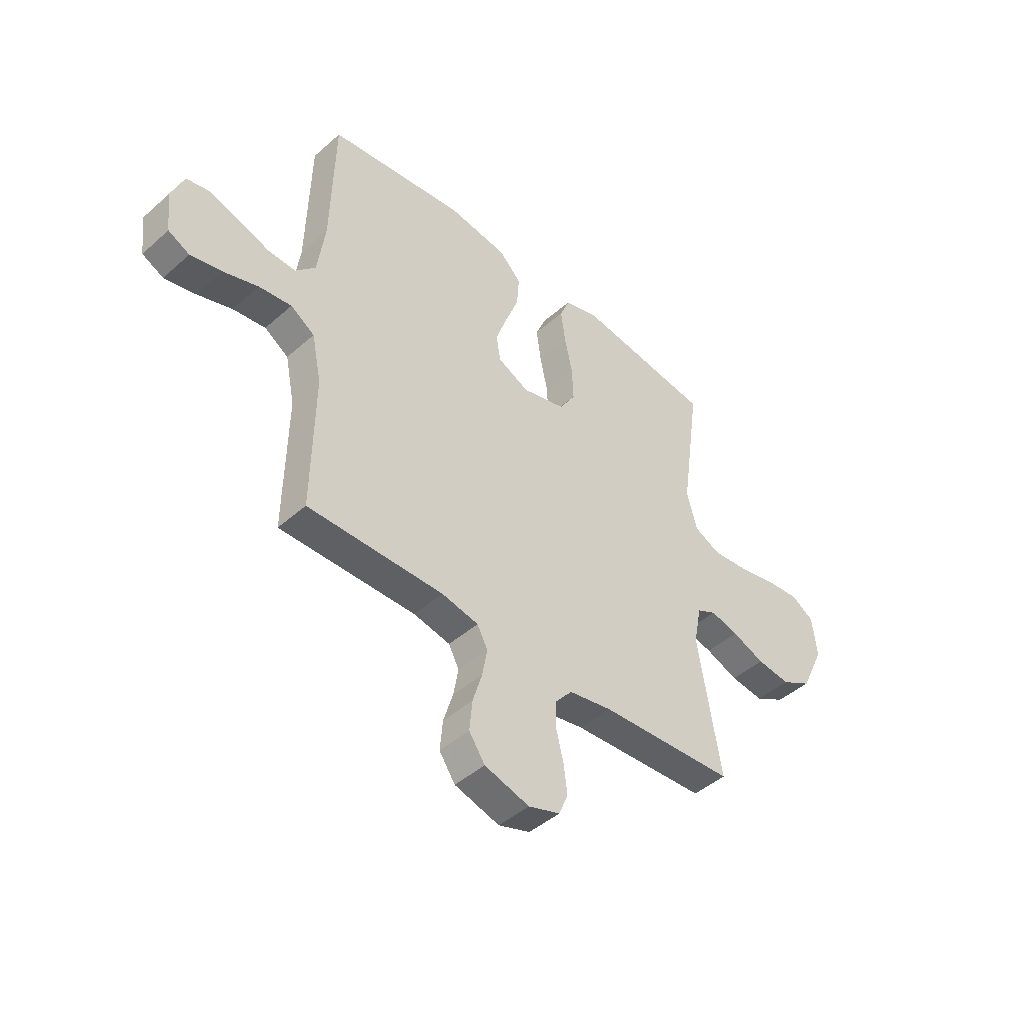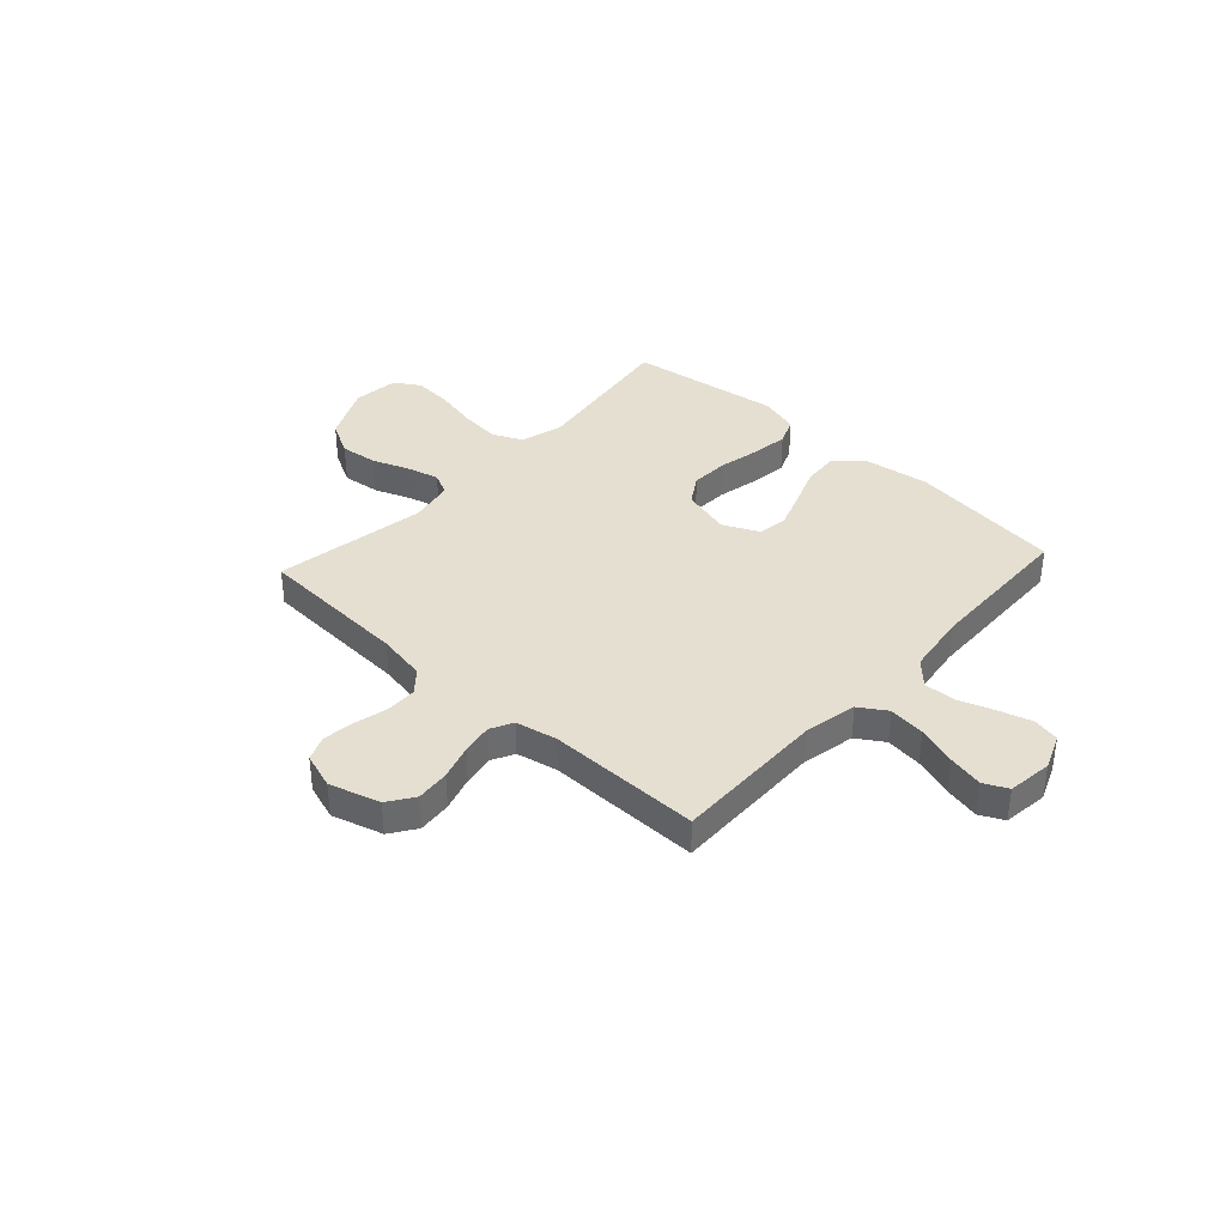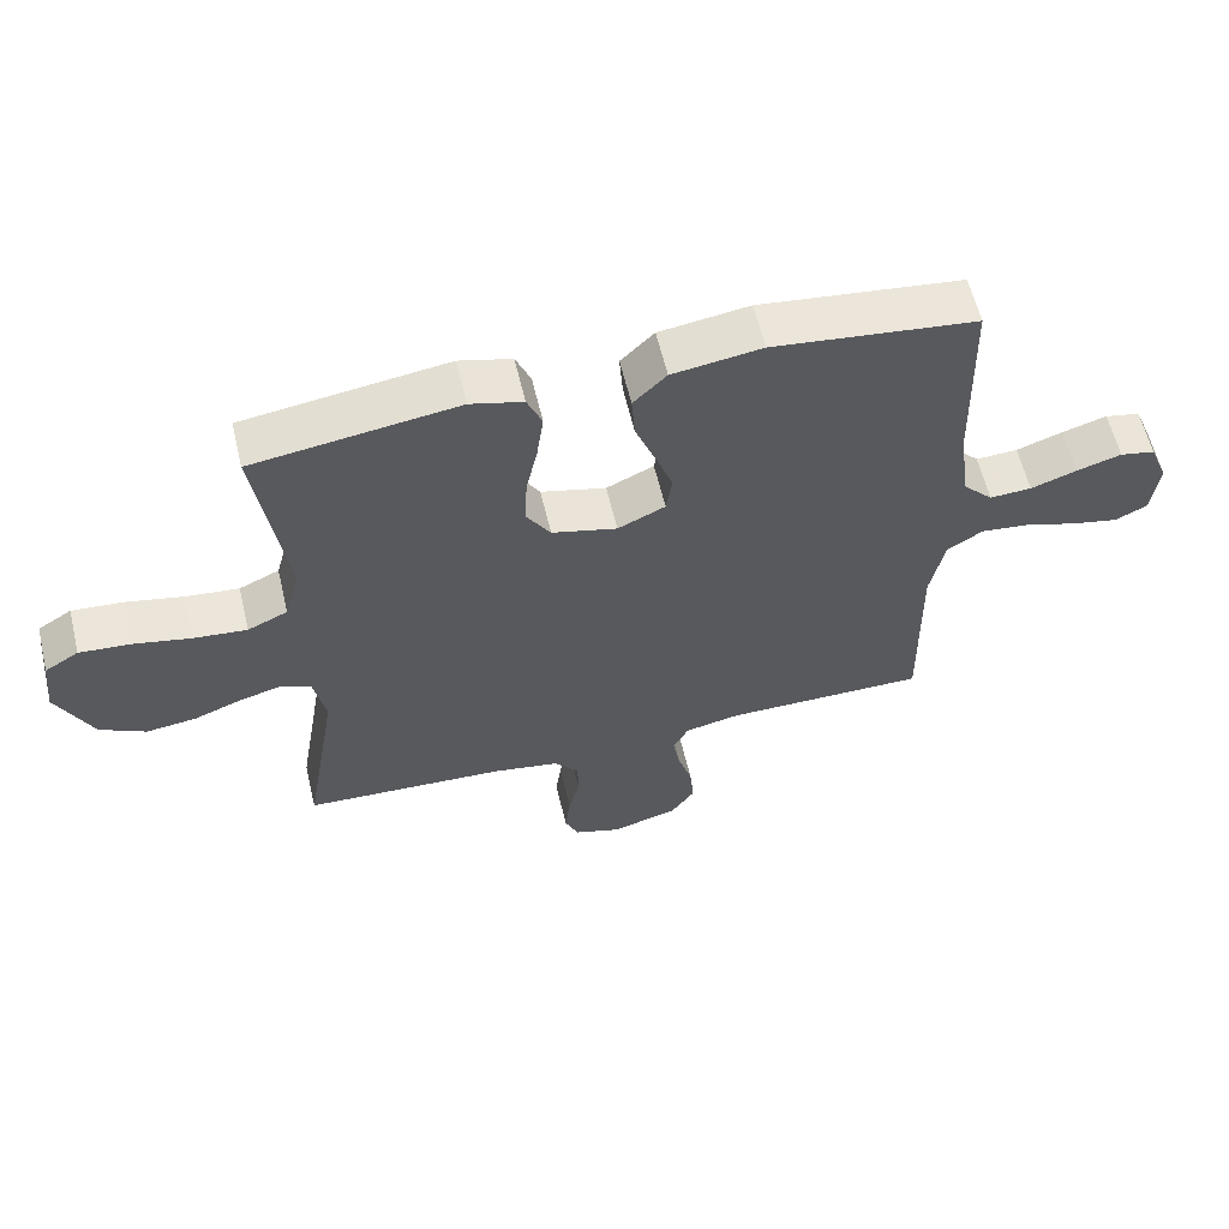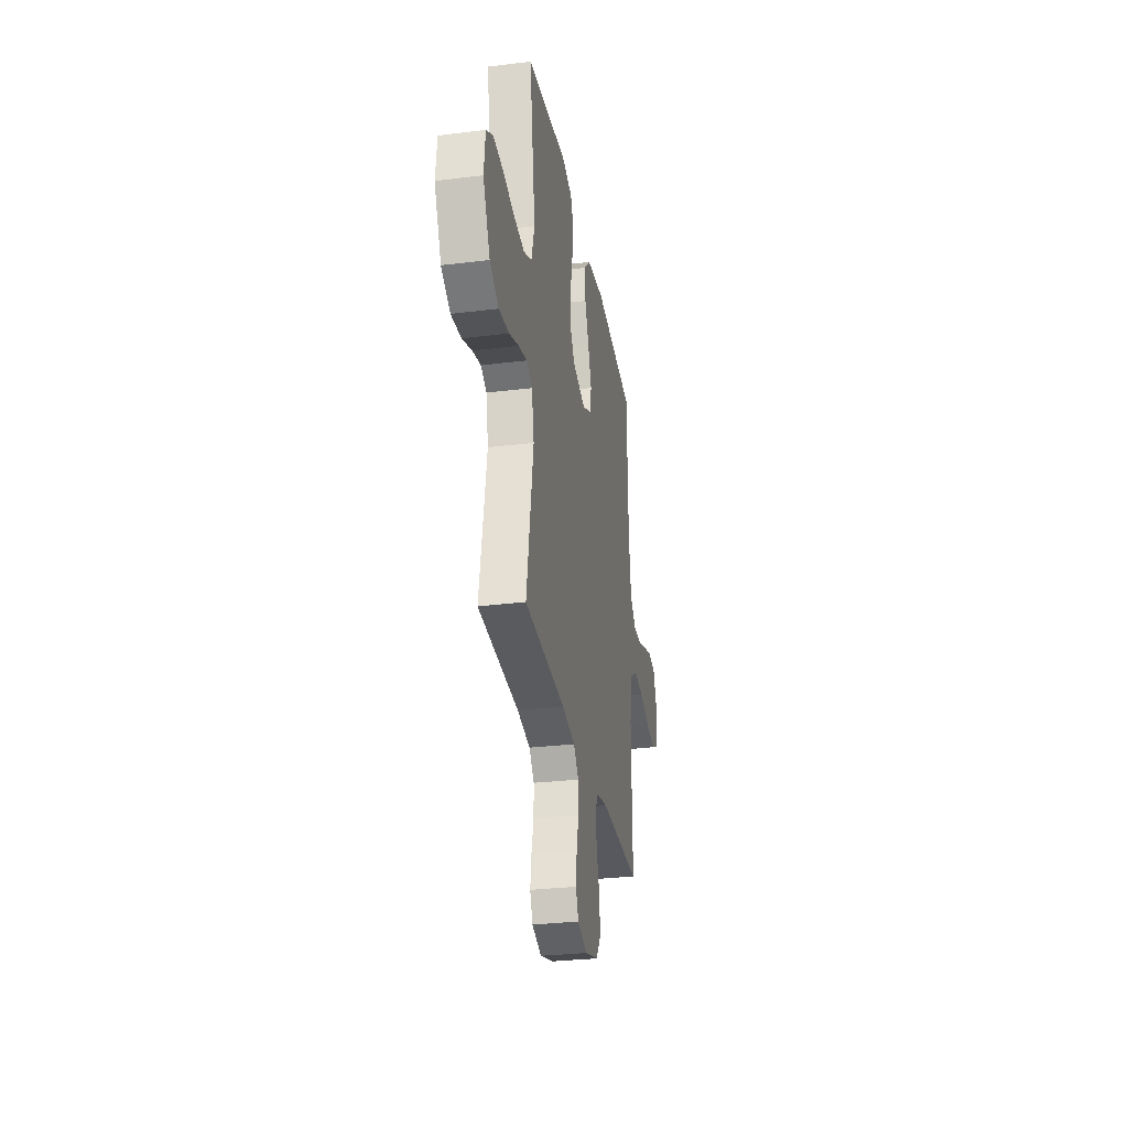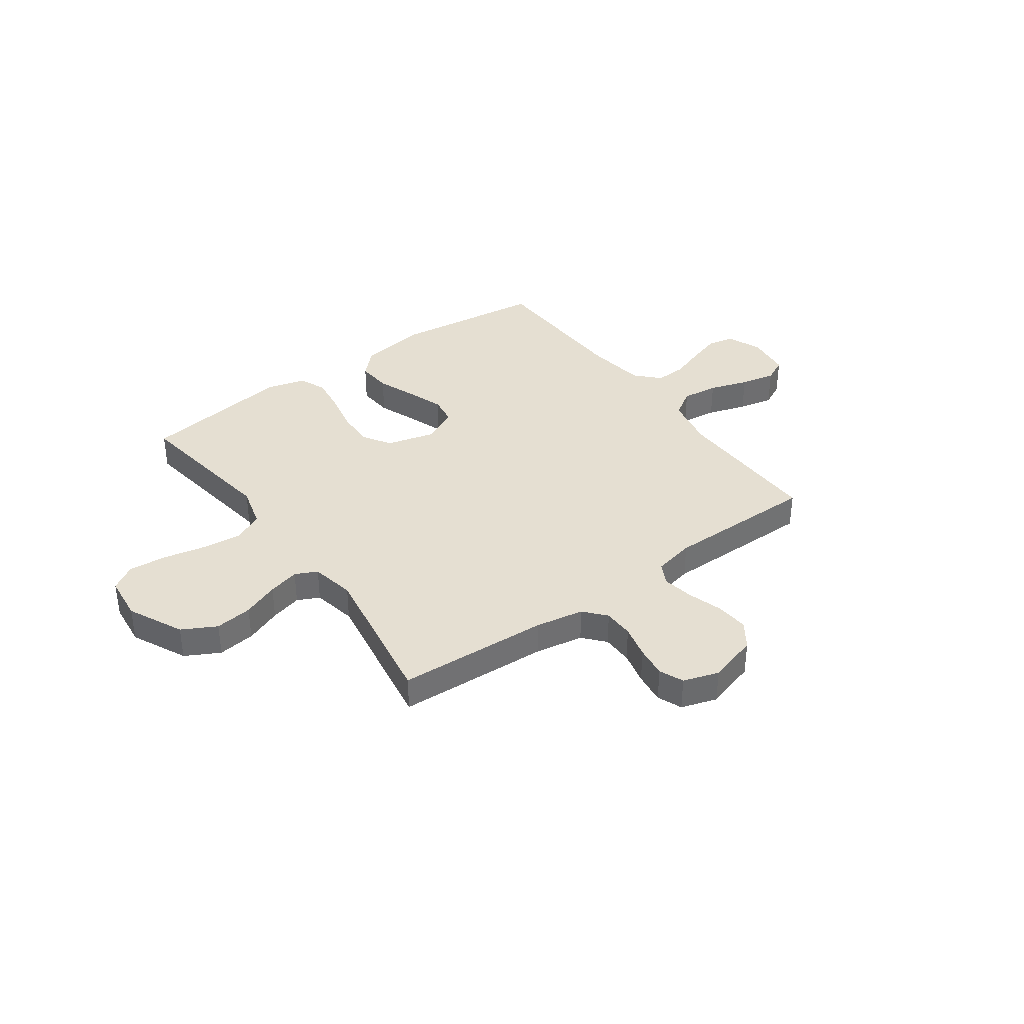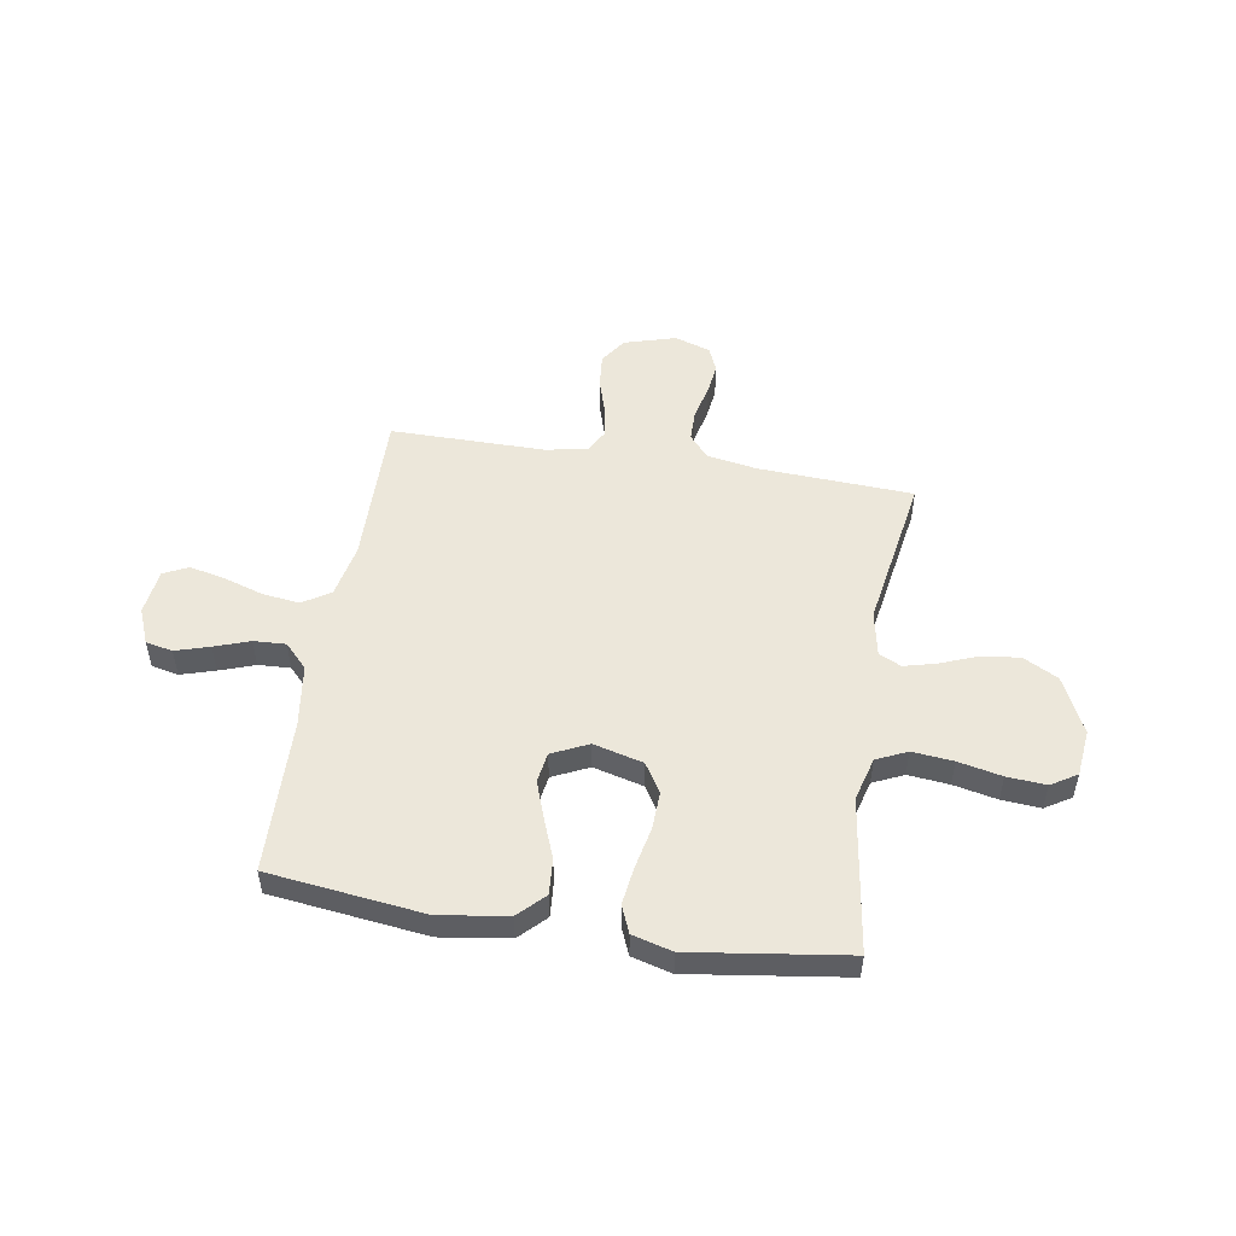
<metadata>
{"format":"obj","ext":"obj","renderer":"f3d","projection":"perspective","resolution":1024,"background":"white","views":[{"elev":-44.7,"azim":-44.3,"up":"+Z"},{"elev":37.5,"azim":-137.5,"up":"+Y"},{"elev":60.2,"azim":166.6,"up":"+Z"},{"elev":-30.1,"azim":100.1,"up":"+Z"},{"elev":37.3,"azim":144.1,"up":"+Y"},{"elev":51.5,"azim":9.2,"up":"+Y"}]}
</metadata>
<code>
v 0.5 0.07 0.5
v 0.457 0.07 0.2
v 0.48 0.07 0.116
v 0.539 0.07 0.089
v 0.618 0.07 0.097
v 0.702 0.07 0.115
v 0.777 0.07 0.121
v 0.827 0.07 0.09
v 0.837 0.07 0
v 0.785 0.07 -0.109
v 0.718 0.07 -0.145
v 0.644 0.07 -0.136
v 0.572 0.07 -0.108
v 0.51 0.07 -0.092
v 0.467 0.07 -0.113
v 0.45 0.07 -0.2
v 0.5 0.07 -0.5
v 0.2 0.07 -0.516
v 0.104 0.07 -0.533
v 0.067 0.07 -0.576
v 0.066 0.07 -0.636
v 0.082 0.07 -0.702
v 0.09 0.07 -0.764
v 0.07 0.07 -0.812
v 0 0.07 -0.835
v -0.099 0.07 -0.806
v -0.134 0.07 -0.755
v -0.128 0.07 -0.689
v -0.107 0.07 -0.621
v -0.096 0.07 -0.56
v -0.119 0.07 -0.516
v -0.2 0.07 -0.499
v -0.5 0.07 -0.5
v -0.495 0.07 -0.2
v -0.516 0.07 -0.096
v -0.569 0.07 -0.062
v -0.641 0.07 -0.071
v -0.718 0.07 -0.096
v -0.787 0.07 -0.111
v -0.834 0.07 -0.088
v -0.845 0.07 0
v -0.817 0.07 0.069
v -0.765 0.07 0.08
v -0.699 0.07 0.06
v -0.631 0.07 0.036
v -0.569 0.07 0.033
v -0.525 0.07 0.079
v -0.508 0.07 0.2
v -0.5 0.07 0.5
v -0.2 0.07 0.537
v -0.068 0.07 0.518
v -0.019 0.07 0.469
v -0.024 0.07 0.4
v -0.053 0.07 0.324
v -0.079 0.07 0.251
v -0.07 0.07 0.193
v 0 0.07 0.16
v 0.096 0.07 0.185
v 0.131 0.07 0.241
v 0.128 0.07 0.315
v 0.111 0.07 0.395
v 0.101 0.07 0.468
v 0.123 0.07 0.521
v 0.2 0.07 0.542
v 0.5 0 0.5
v 0.457 0 0.2
v 0.48 0 0.116
v 0.539 0 0.089
v 0.618 0 0.097
v 0.702 0 0.115
v 0.777 0 0.121
v 0.827 0 0.09
v 0.837 0 0
v 0.785 0 -0.109
v 0.718 0 -0.145
v 0.644 0 -0.136
v 0.572 0 -0.108
v 0.51 0 -0.092
v 0.467 0 -0.113
v 0.45 0 -0.2
v 0.5 0 -0.5
v 0.2 0 -0.516
v 0.104 0 -0.533
v 0.067 0 -0.576
v 0.066 0 -0.636
v 0.082 0 -0.702
v 0.09 0 -0.764
v 0.07 0 -0.812
v 0 0 -0.835
v -0.099 0 -0.806
v -0.134 0 -0.755
v -0.128 0 -0.689
v -0.107 0 -0.621
v -0.096 0 -0.56
v -0.119 0 -0.516
v -0.2 0 -0.499
v -0.5 0 -0.5
v -0.495 0 -0.2
v -0.516 0 -0.096
v -0.569 0 -0.062
v -0.641 0 -0.071
v -0.718 0 -0.096
v -0.787 0 -0.111
v -0.834 0 -0.088
v -0.845 0 0
v -0.817 0 0.069
v -0.765 0 0.08
v -0.699 0 0.06
v -0.631 0 0.036
v -0.569 0 0.033
v -0.525 0 0.079
v -0.508 0 0.2
v -0.5 0 0.5
v -0.2 0 0.537
v -0.068 0 0.518
v -0.019 0 0.469
v -0.024 0 0.4
v -0.053 0 0.324
v -0.079 0 0.251
v -0.07 0 0.193
v 0 0 0.16
v 0.096 0 0.185
v 0.131 0 0.241
v 0.128 0 0.315
v 0.111 0 0.395
v 0.101 0 0.468
v 0.123 0 0.521
v 0.2 0 0.542
f 64 1 2
f 63 64 2
f 62 63 2
f 61 62 2
f 60 61 2
f 59 60 2 3
f 58 59 3 4
f 57 58 4
f 52 53 54
f 51 52 54
f 50 51 54
f 49 50 54
f 48 49 54
f 47 48 54 55
f 46 47 55 56
f 43 44 45
f 42 43 45
f 41 42 45
f 40 41 45
f 39 40 45
f 38 39 45
f 37 38 45
f 36 37 45 46
f 46 56 57
f 36 46 57
f 35 36 57
f 32 33 34
f 35 57 4
f 34 35 4
f 32 34 4
f 31 32 4
f 27 28 29
f 26 27 29
f 25 26 29
f 24 25 29
f 23 24 29
f 22 23 29
f 21 22 29
f 20 21 29 30
f 16 17 18
f 15 16 18 19
f 11 12 13
f 10 11 13
f 9 10 13
f 8 9 13
f 7 8 13
f 6 7 13
f 5 6 13
f 5 13 14
f 31 4 5
f 30 31 5
f 20 30 5
f 19 20 5
f 5 14 15
f 5 15 19
f 66 65 128
f 66 128 127
f 66 127 126
f 66 126 125
f 66 125 124
f 67 66 124 123
f 68 67 123 122
f 68 122 121
f 118 117 116
f 118 116 115
f 118 115 114
f 118 114 113
f 118 113 112
f 119 118 112 111
f 120 119 111 110
f 109 108 107
f 109 107 106
f 109 106 105
f 109 105 104
f 109 104 103
f 109 103 102
f 109 102 101
f 110 109 101 100
f 121 120 110
f 121 110 100
f 121 100 99
f 98 97 96
f 68 121 99
f 68 99 98
f 68 98 96
f 68 96 95
f 93 92 91
f 93 91 90
f 93 90 89
f 93 89 88
f 93 88 87
f 93 87 86
f 93 86 85
f 94 93 85 84
f 82 81 80
f 83 82 80 79
f 77 76 75
f 77 75 74
f 77 74 73
f 77 73 72
f 77 72 71
f 77 71 70
f 77 70 69
f 78 77 69
f 69 68 95
f 69 95 94
f 69 94 84
f 69 84 83
f 79 78 69
f 83 79 69
f 1 65 66 2
f 2 66 67 3
f 3 67 68 4
f 4 68 69 5
f 5 69 70 6
f 6 70 71 7
f 7 71 72 8
f 8 72 73 9
f 9 73 74 10
f 10 74 75 11
f 11 75 76 12
f 12 76 77 13
f 13 77 78 14
f 14 78 79 15
f 15 79 80 16
f 16 80 81 17
f 17 81 82 18
f 18 82 83 19
f 19 83 84 20
f 20 84 85 21
f 21 85 86 22
f 22 86 87 23
f 23 87 88 24
f 24 88 89 25
f 25 89 90 26
f 26 90 91 27
f 27 91 92 28
f 28 92 93 29
f 29 93 94 30
f 30 94 95 31
f 31 95 96 32
f 32 96 97 33
f 33 97 98 34
f 34 98 99 35
f 35 99 100 36
f 36 100 101 37
f 37 101 102 38
f 38 102 103 39
f 39 103 104 40
f 40 104 105 41
f 41 105 106 42
f 42 106 107 43
f 43 107 108 44
f 44 108 109 45
f 45 109 110 46
f 46 110 111 47
f 47 111 112 48
f 48 112 113 49
f 49 113 114 50
f 50 114 115 51
f 51 115 116 52
f 52 116 117 53
f 53 117 118 54
f 54 118 119 55
f 55 119 120 56
f 56 120 121 57
f 57 121 122 58
f 58 122 123 59
f 59 123 124 60
f 60 124 125 61
f 61 125 126 62
f 62 126 127 63
f 63 127 128 64
f 64 128 65 1

</code>
